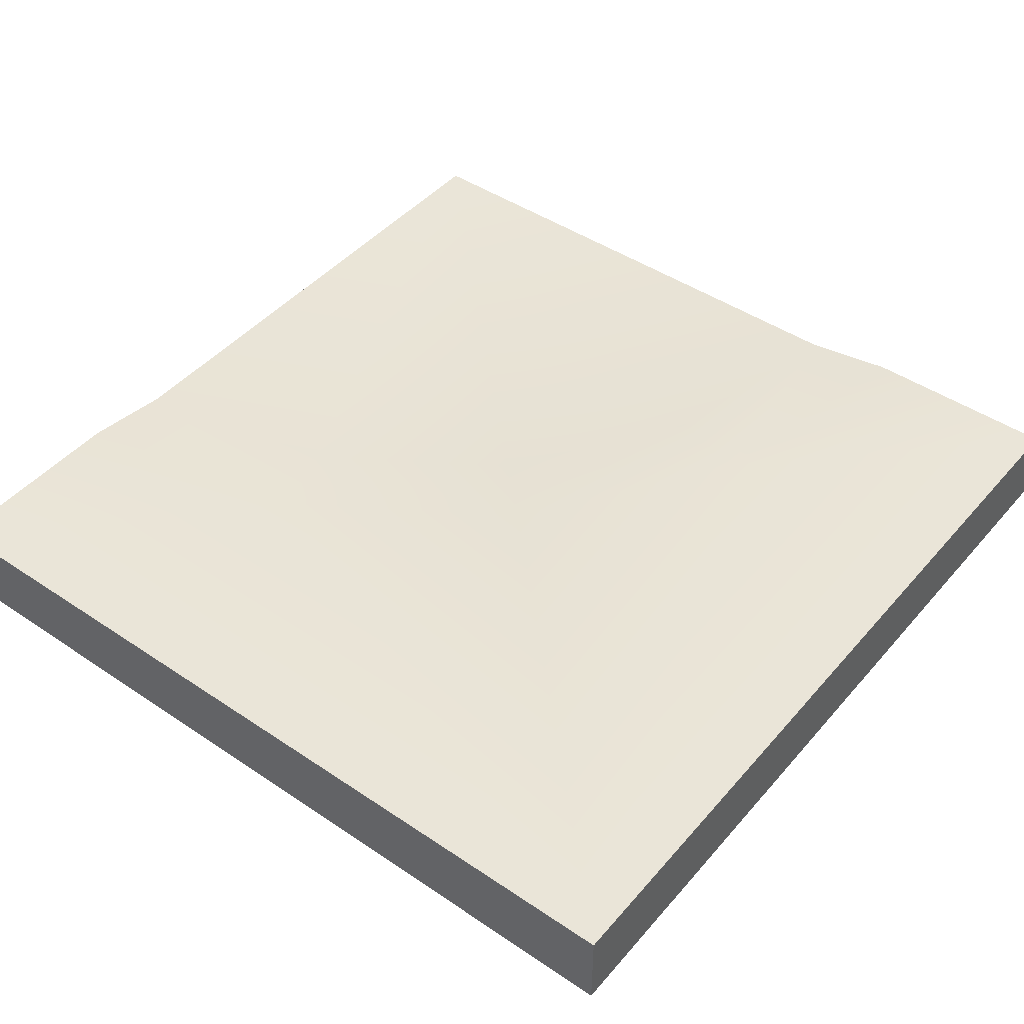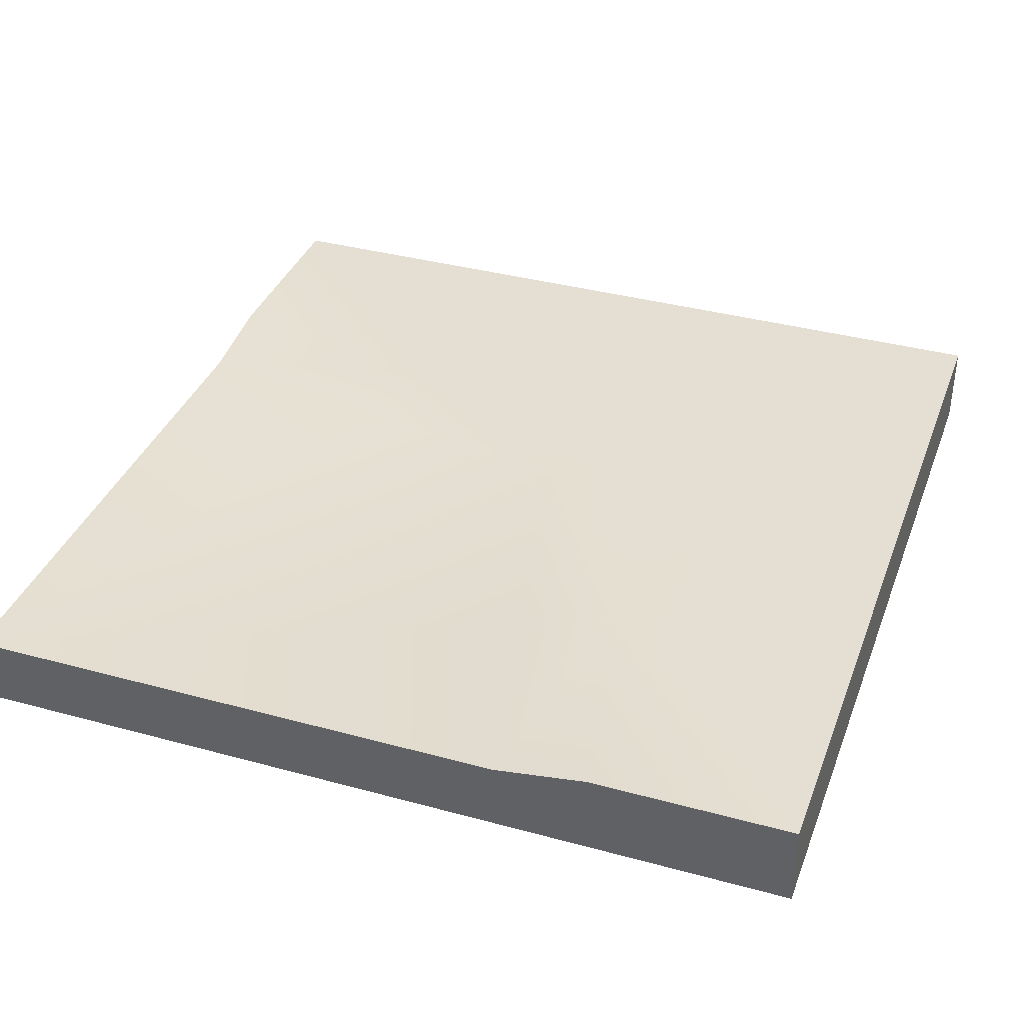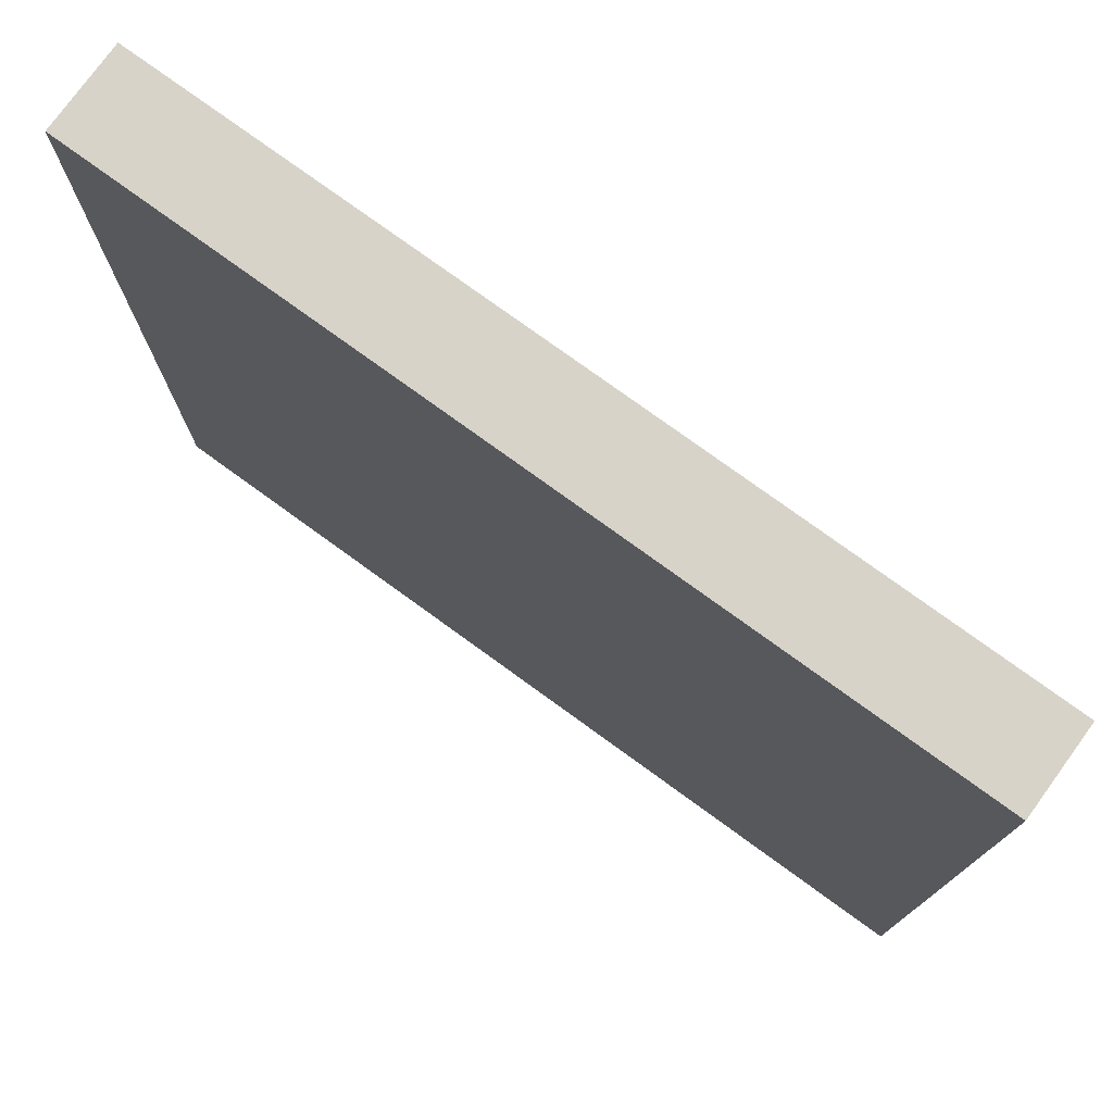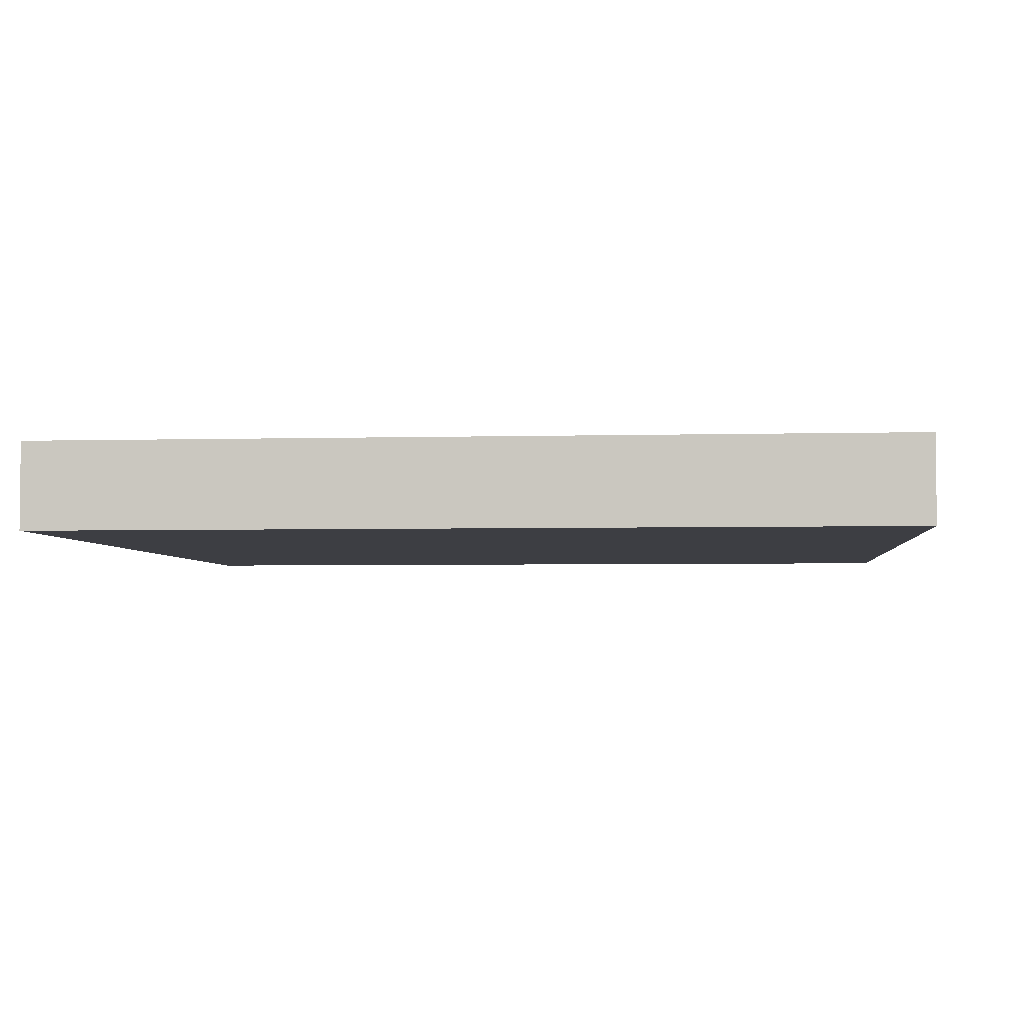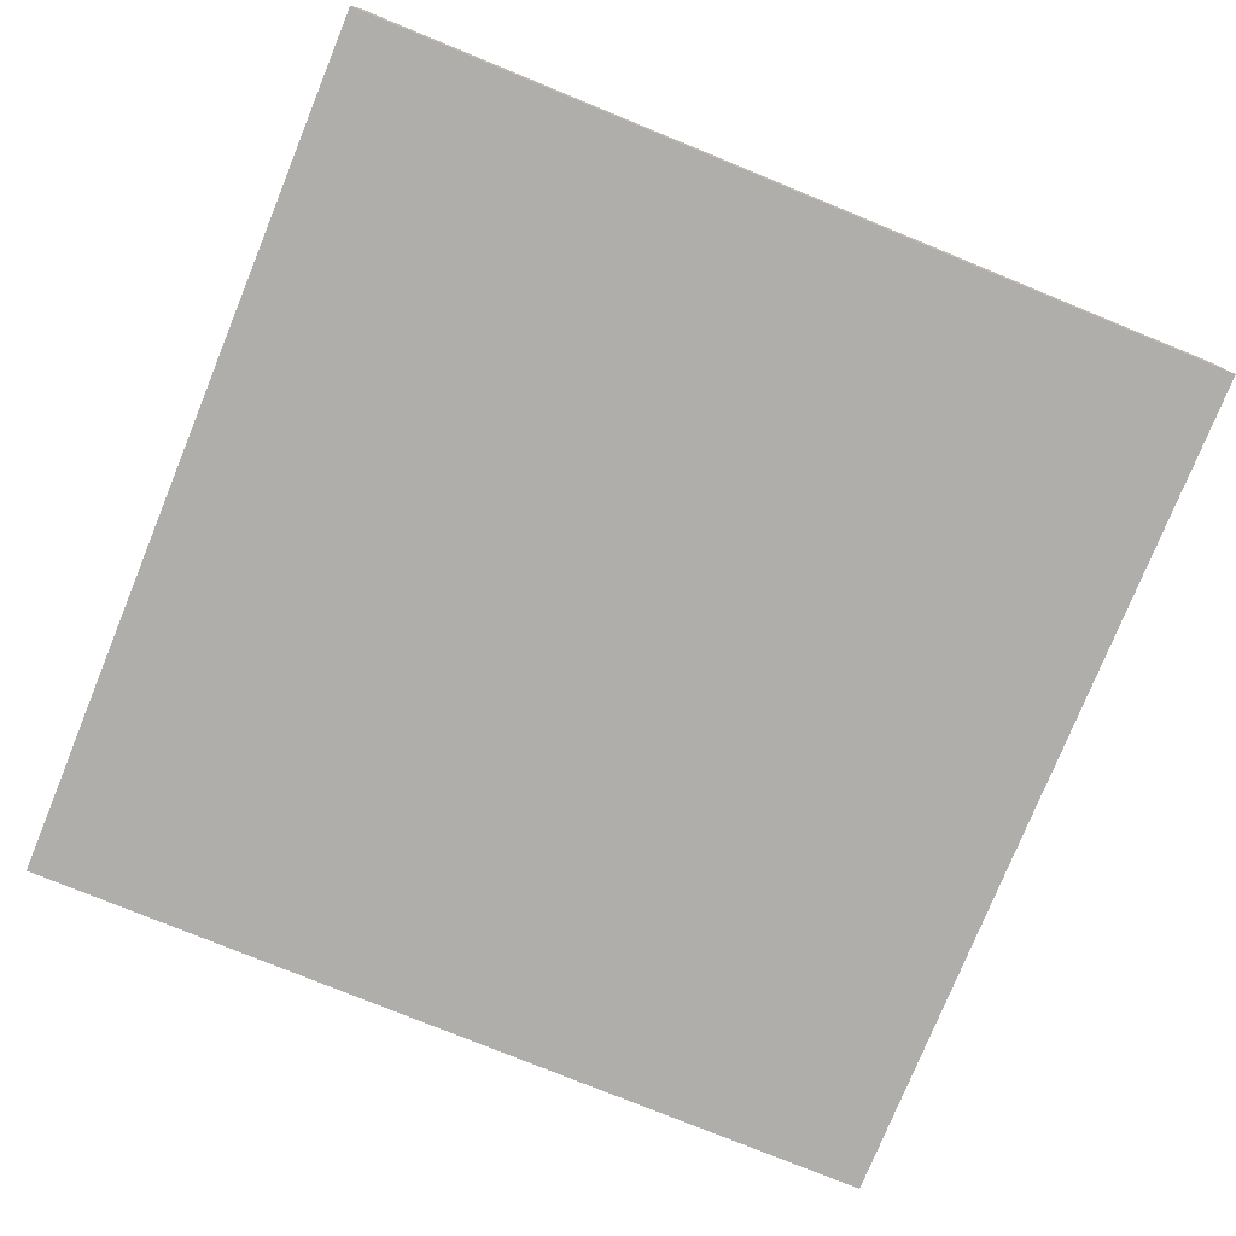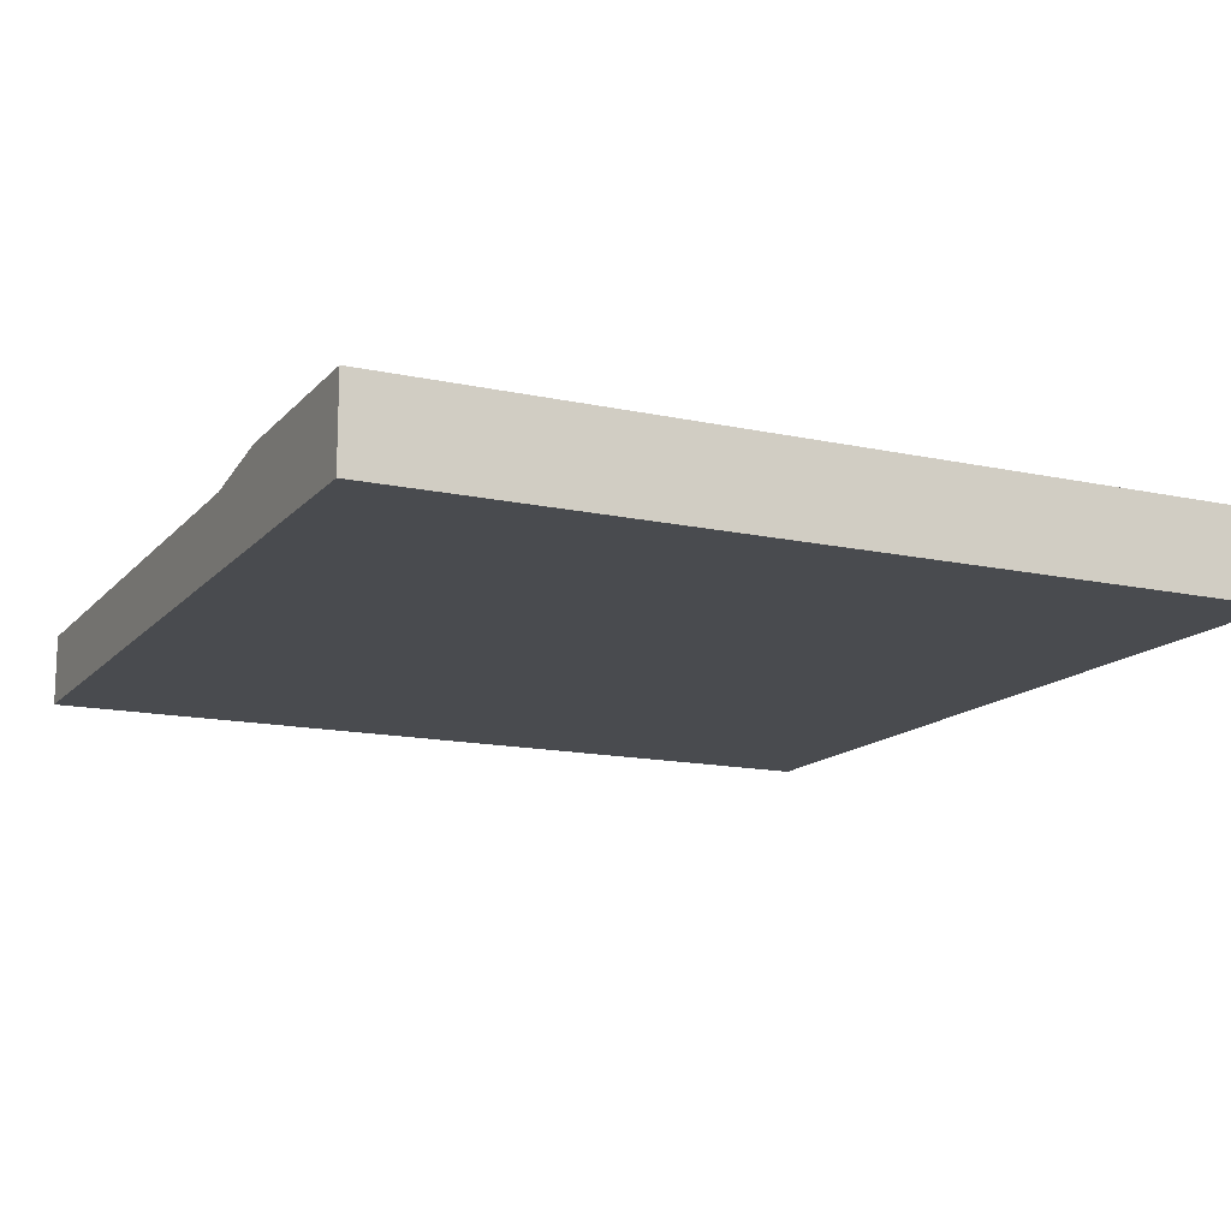
<metadata>
{"format":"obj","ext":"obj","renderer":"f3d","projection":"perspective","resolution":1024,"background":"white","views":[{"elev":45.3,"azim":-52.1,"up":"+Y"},{"elev":36.9,"azim":-160.6,"up":"+Y"},{"elev":76.8,"azim":36.0,"up":"+Z"},{"elev":-3.7,"azim":5.4,"up":"+Y"},{"elev":-77.7,"azim":-22.2,"up":"+Y"},{"elev":-14.2,"azim":-115.7,"up":"+Y"}]}
</metadata>
<code>
o Plate_Curve_01
v 0 0 0
v 3 0 -1e-06
v 3 0.3 -1e-06
v 0 0.3 0
v 3 0 -3
v -1e-06 0 -3
v 3 0.25 -3
v 3 0.25 -1.04
v 3 0.3 -0.7115
v 1.04 0.25 -3
v 1.19 0.25 -2.25
v 1.614 0.25 -1.614
v 2.25 0.25 -1.19
v -1e-06 0.3 -3
v 0.7115 0.3 -3
v 2.124 0.3 -0.8857
v 1.382 0.3 -1.382
v 0.8857 0.3 -2.124
f 2 4 1
f 2 6 5
f 2 5 8
f 12 13 7
f 10 5 6
f 1 14 6
f 2 3 4
f 2 1 6
f 5 7 8
f 8 9 2
f 9 3 2
f 8 7 13
f 7 10 11
f 12 7 11
f 6 14 15
f 10 7 5
f 6 15 10
f 1 4 14
f 17 18 4
f 16 8 13
f 13 17 16
f 17 11 18
f 18 10 15
f 4 3 16
f 3 9 16
f 15 14 18
f 14 4 18
f 4 16 17
f 16 9 8
f 13 12 17
f 17 12 11
f 18 11 10

</code>
